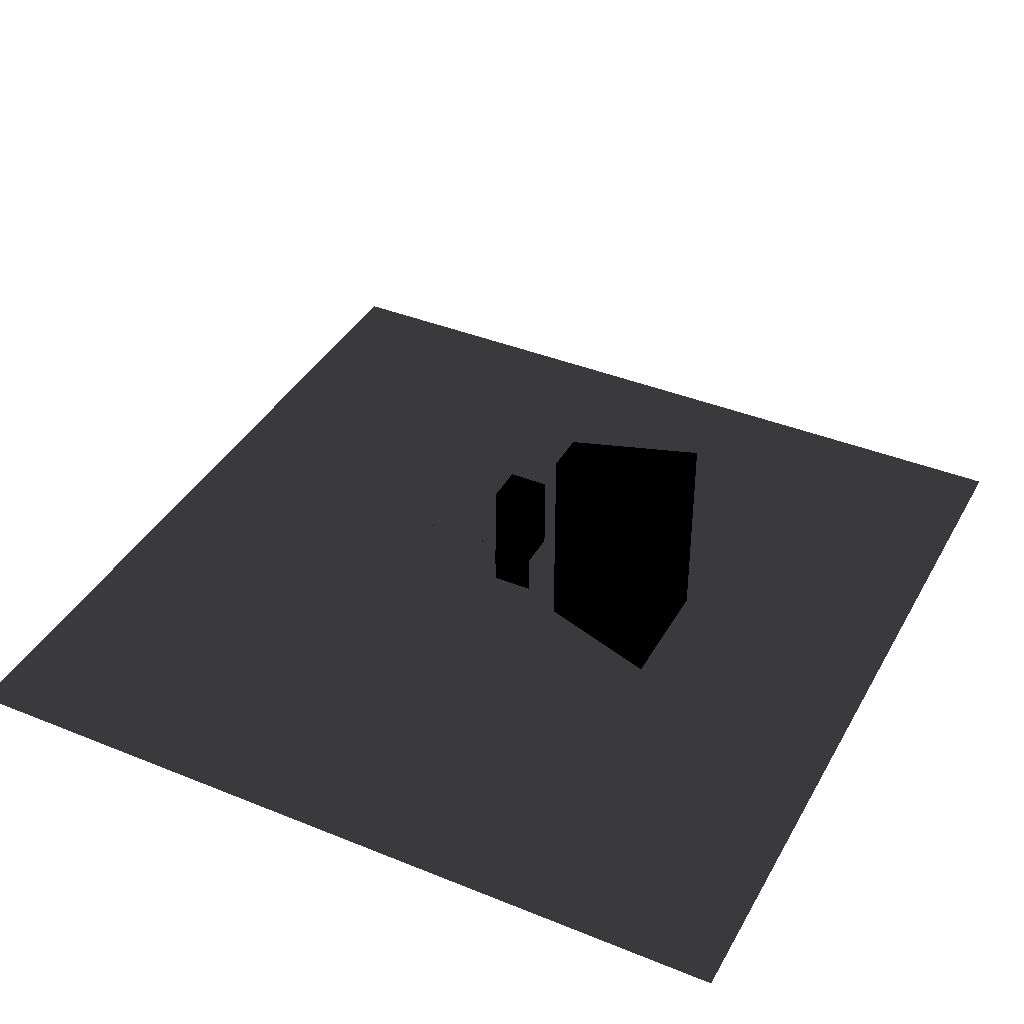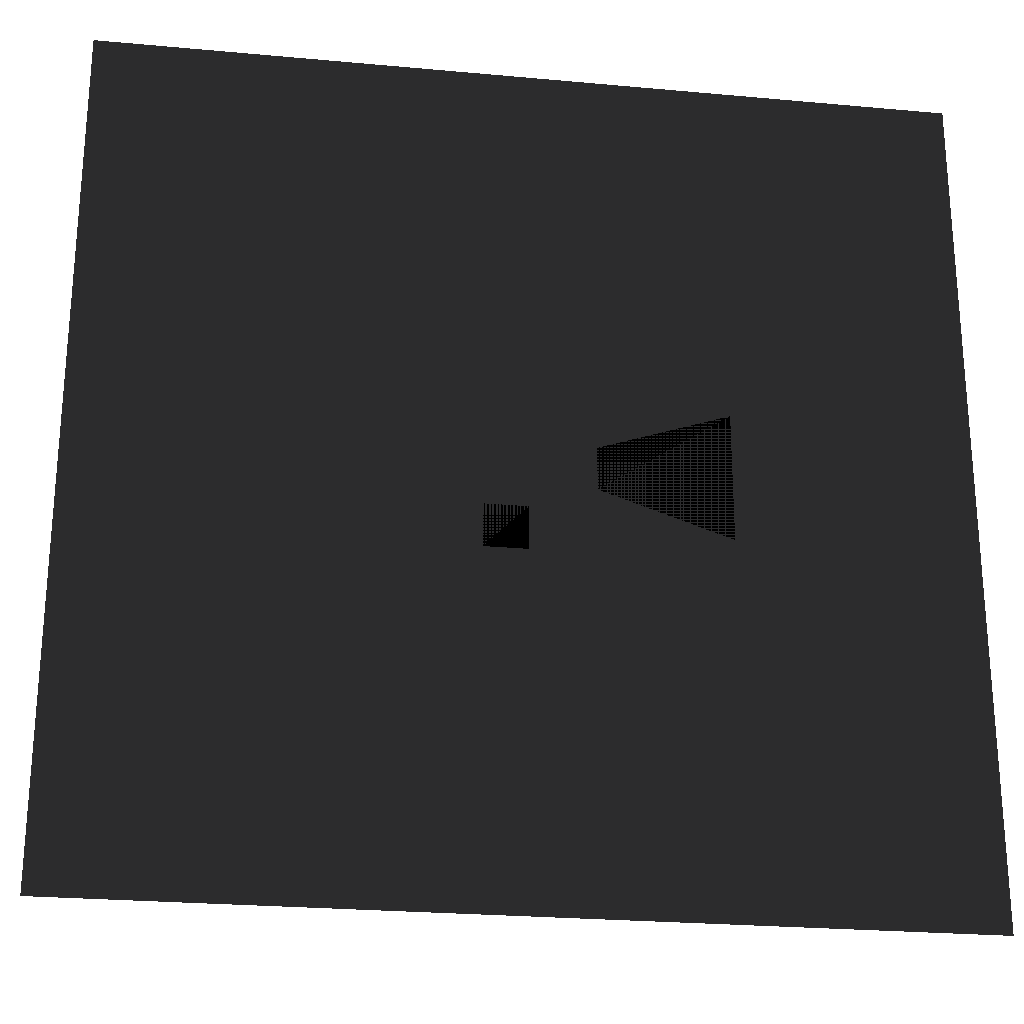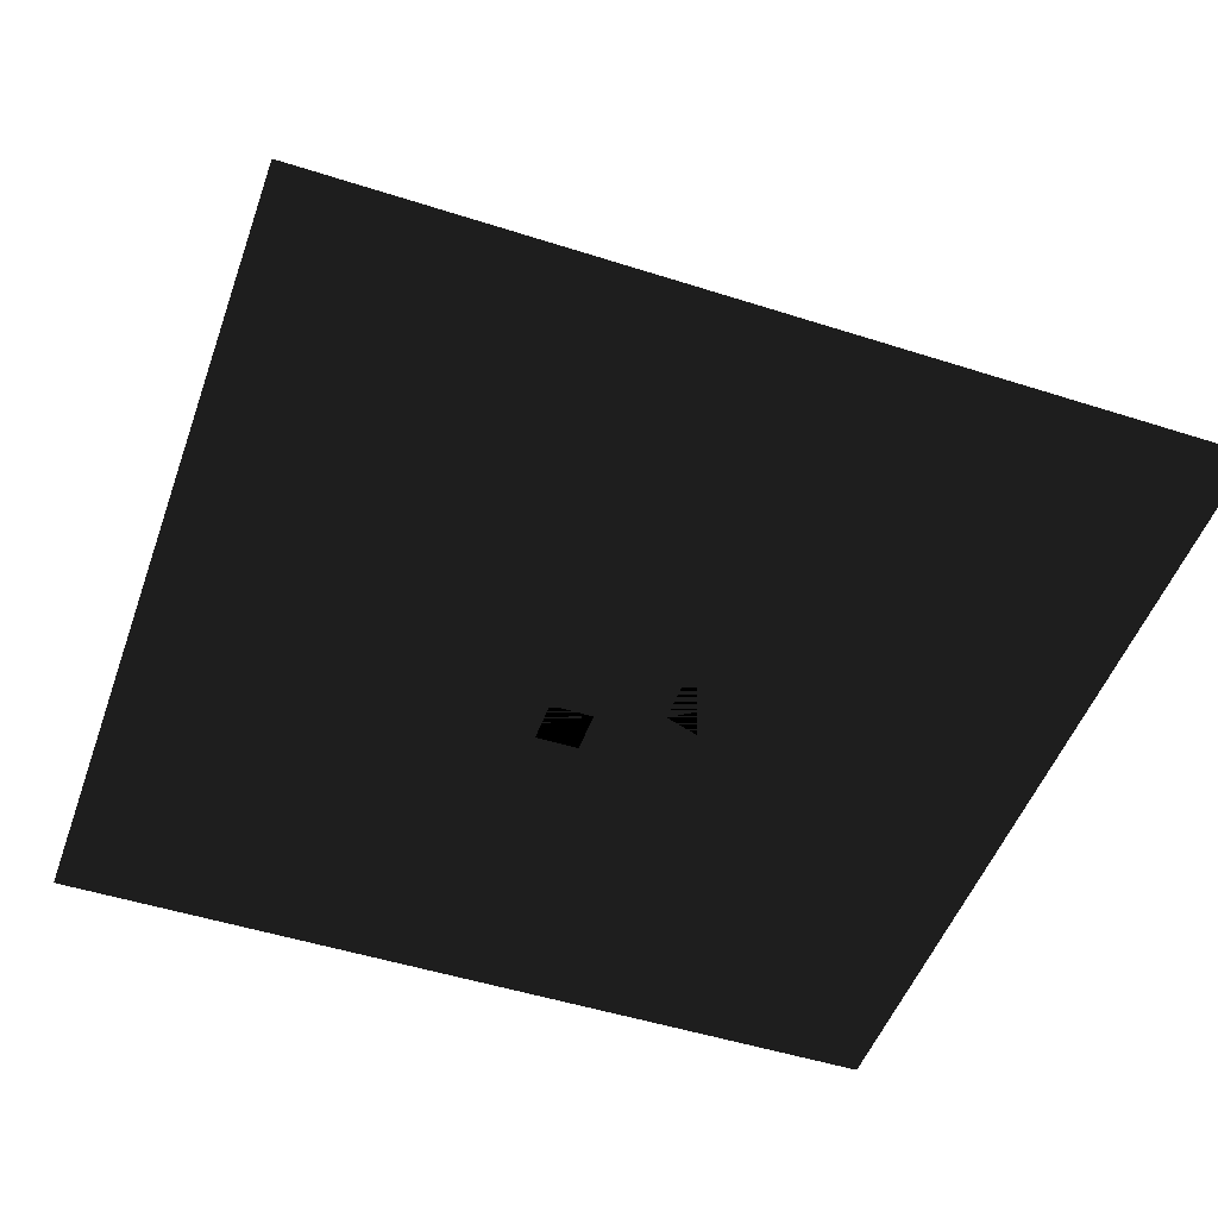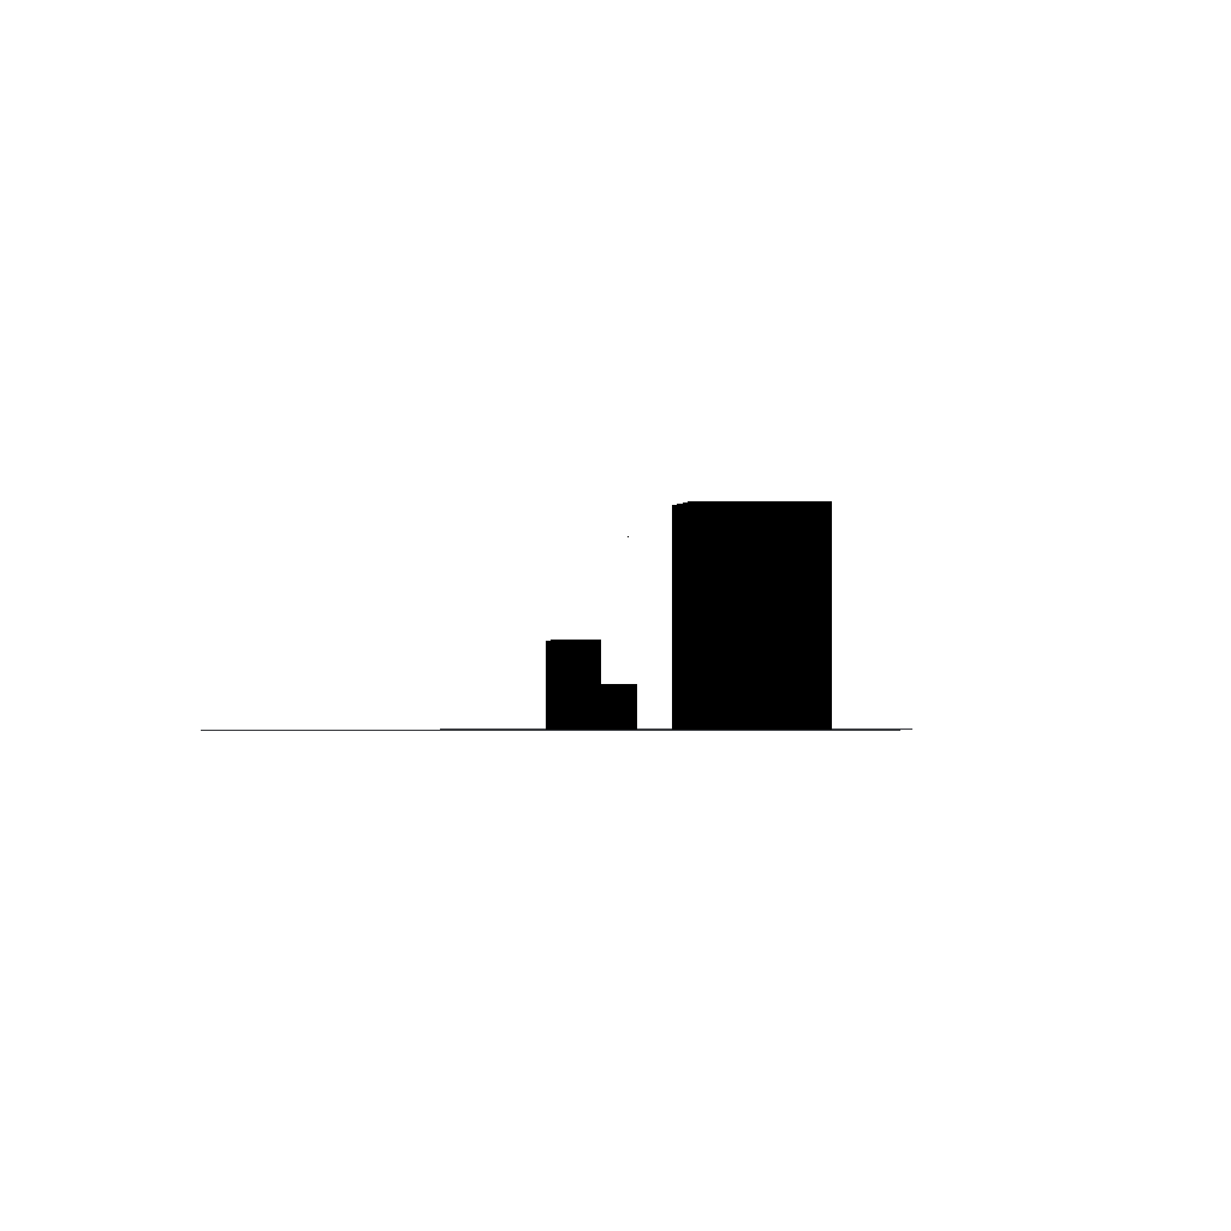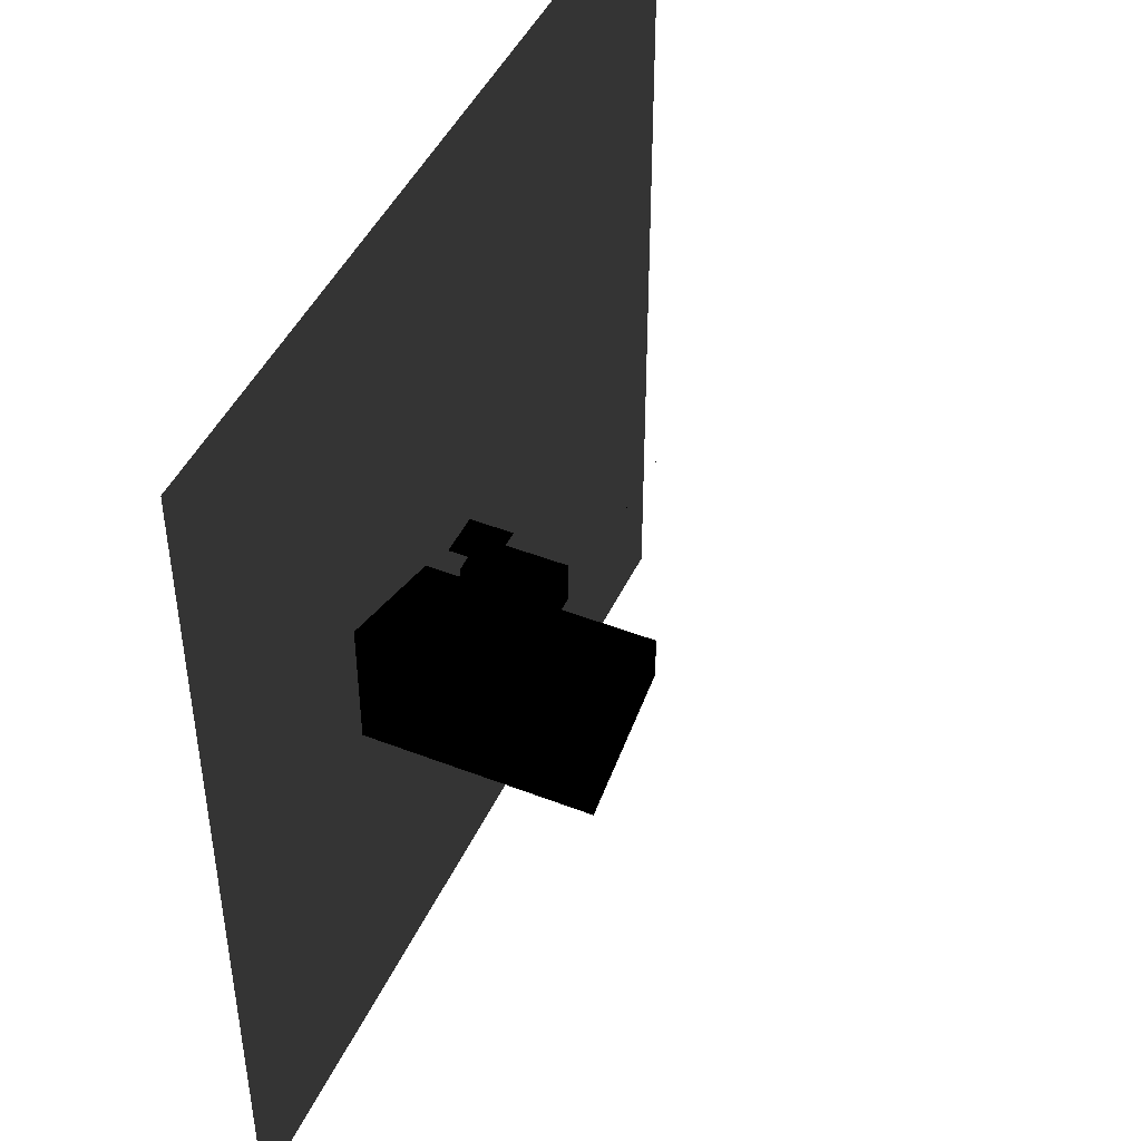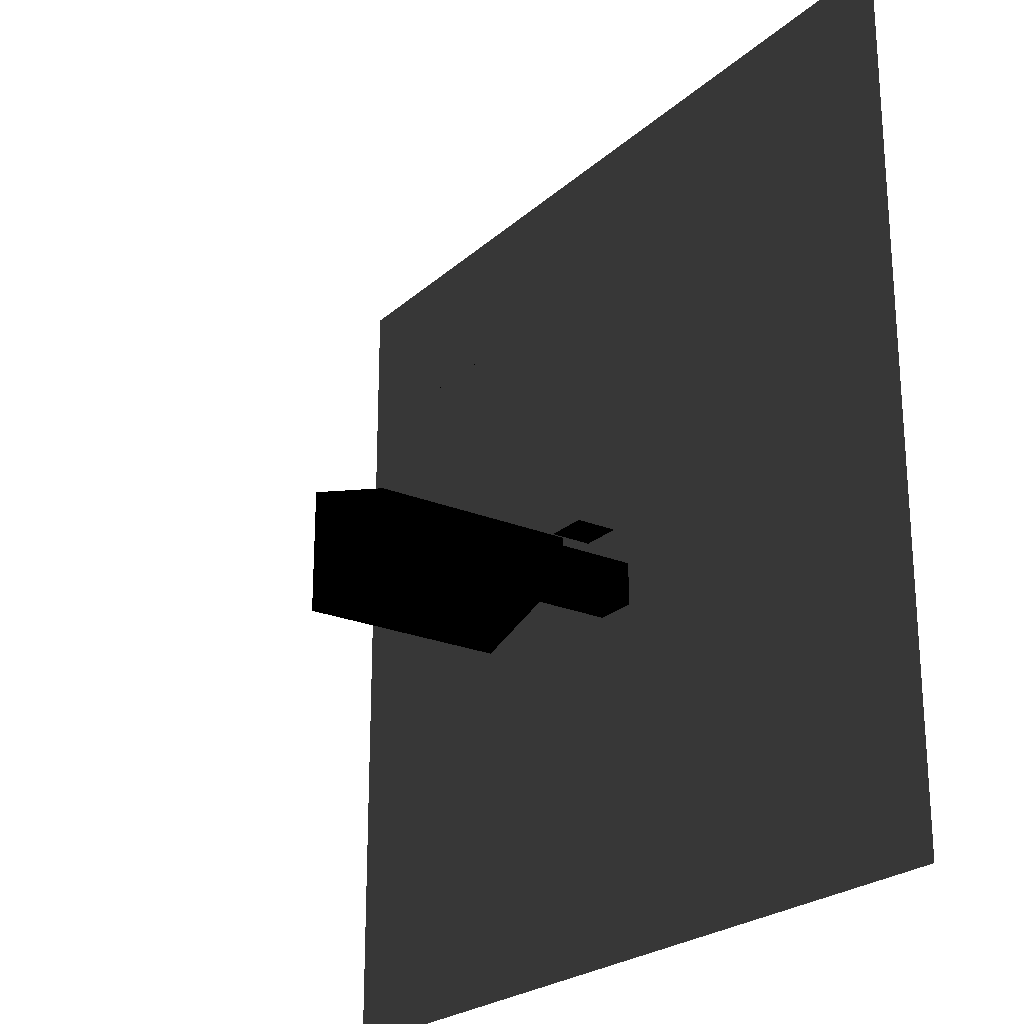
<metadata>
{"format":"obj","ext":"obj","renderer":"f3d","projection":"perspective","resolution":1024,"background":"white","views":[{"elev":39.4,"azim":26.8,"up":"+Y"},{"elev":-24.7,"azim":-8.5,"up":"+Z"},{"elev":-50.0,"azim":-19.4,"up":"+Y"},{"elev":-2.5,"azim":-18.2,"up":"+Y"},{"elev":45.8,"azim":114.1,"up":"+Z"},{"elev":-23.6,"azim":-124.8,"up":"+Z"}]}
</metadata>
<code>
v -20 0 -20
v 20 0 -20
v 20 0 20
v -20 0 20
v 1.4 8 6
v -1.4 8 6
v -2 0 -4
v -2 0 -2
v 0 0 -2
v 0 0 -4
v -2 4 -4
v -2 4 -2
v 0 4 -2
v 0 4 -4
v 3 0 -1
v 3 0 1
v 9 0 3
v 9 0 -3
v 3 10 -1
v 3 10 1
v 9 10 3
v 9 10 -3
v -1 0 0
v 1 0 0
v 1 0.4 0
v -1 0.4 0
v -1 0.4 0
v 1 0.4 0
v 1 0.6 0
v -1 0.6 0
v -1 0.6 0
v 1 0.6 0
v 1 2 0
v -1 2 0
o
g floor
f 1 2 3
f 1 3 4
o
g light
p 5
p 6
o
f 7 8 9 10
f 7 8 12 11
f 8 9 13 12
f 9 10 14 13
f 10 7 11 14
f 11 12 13 14
o
f 15 16 17 18
f 15 16 20 19
f 16 17 21 20
f 17 18 22 21
f 18 15 19 22
f 19 20 21 22
o
f 23 24 25 26
o
f 27 28 29 30
o
f 31 32 33 34

</code>
